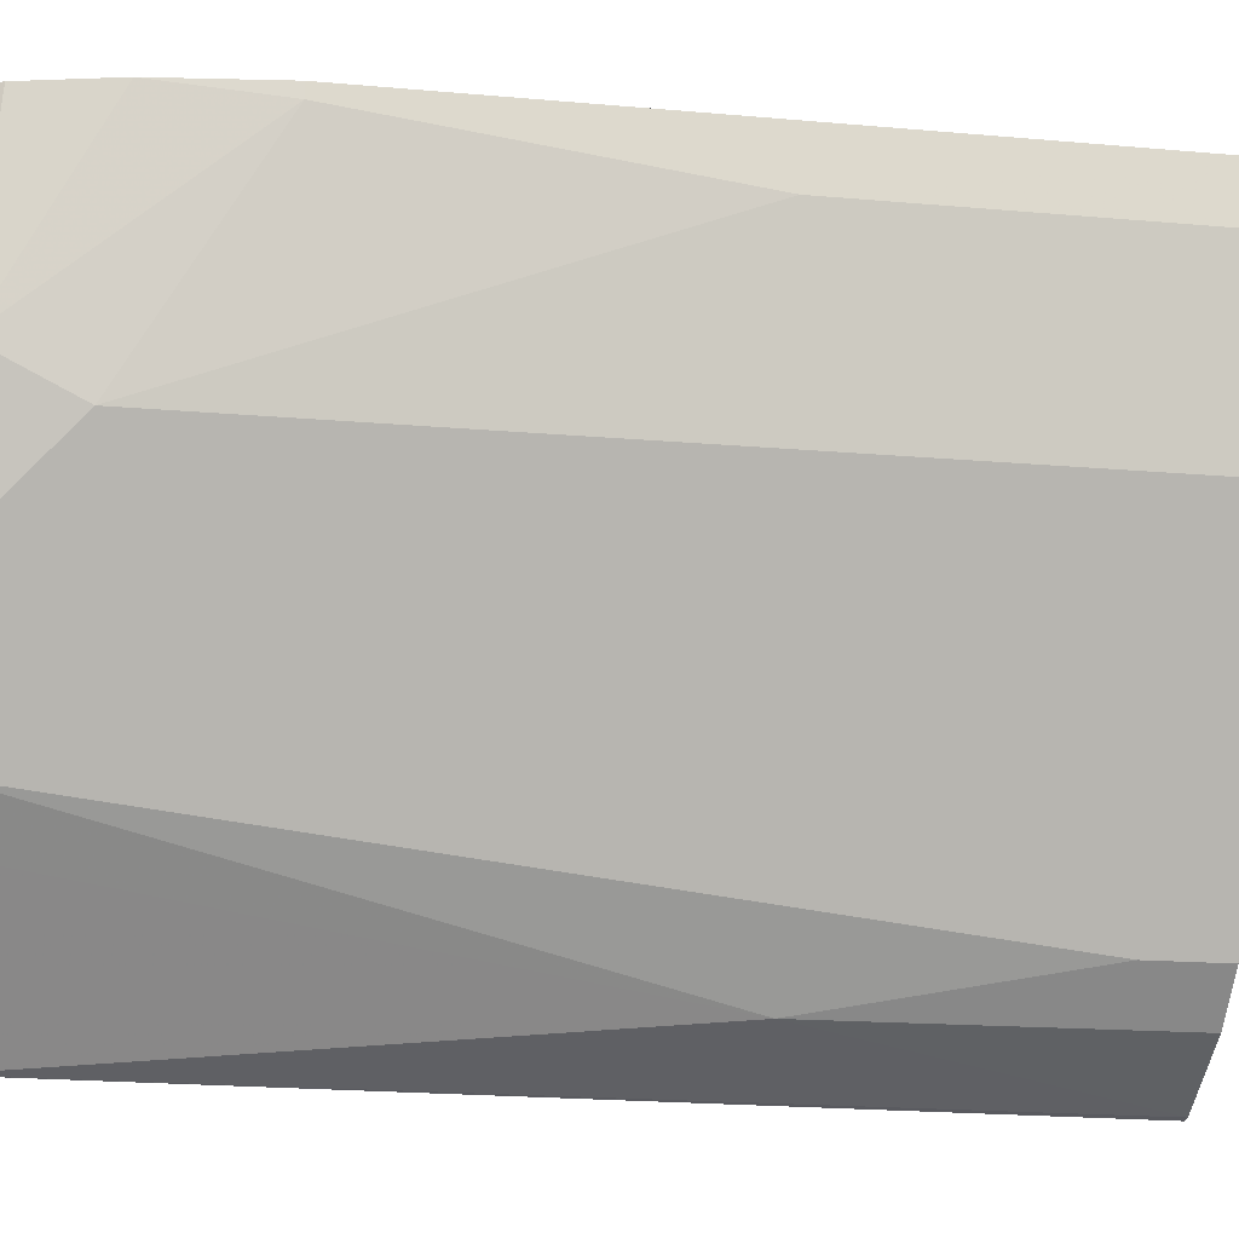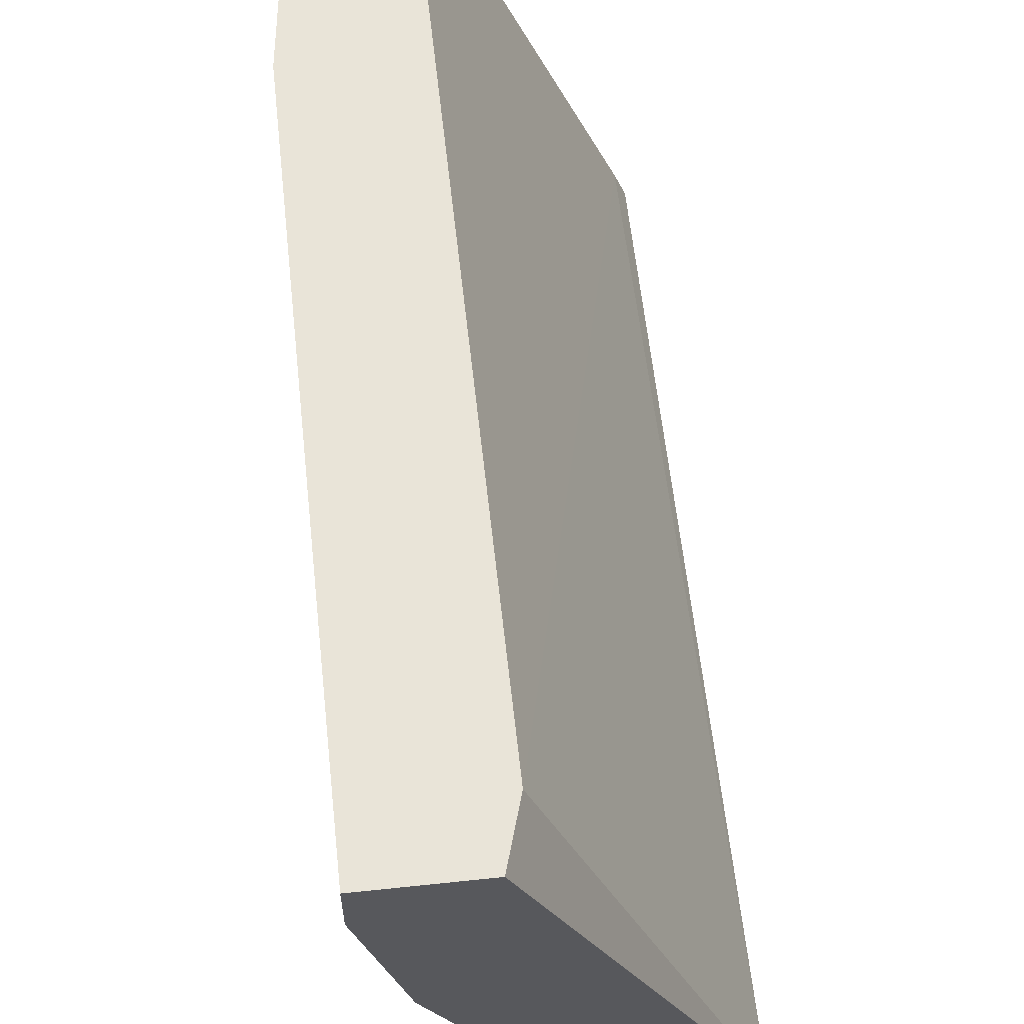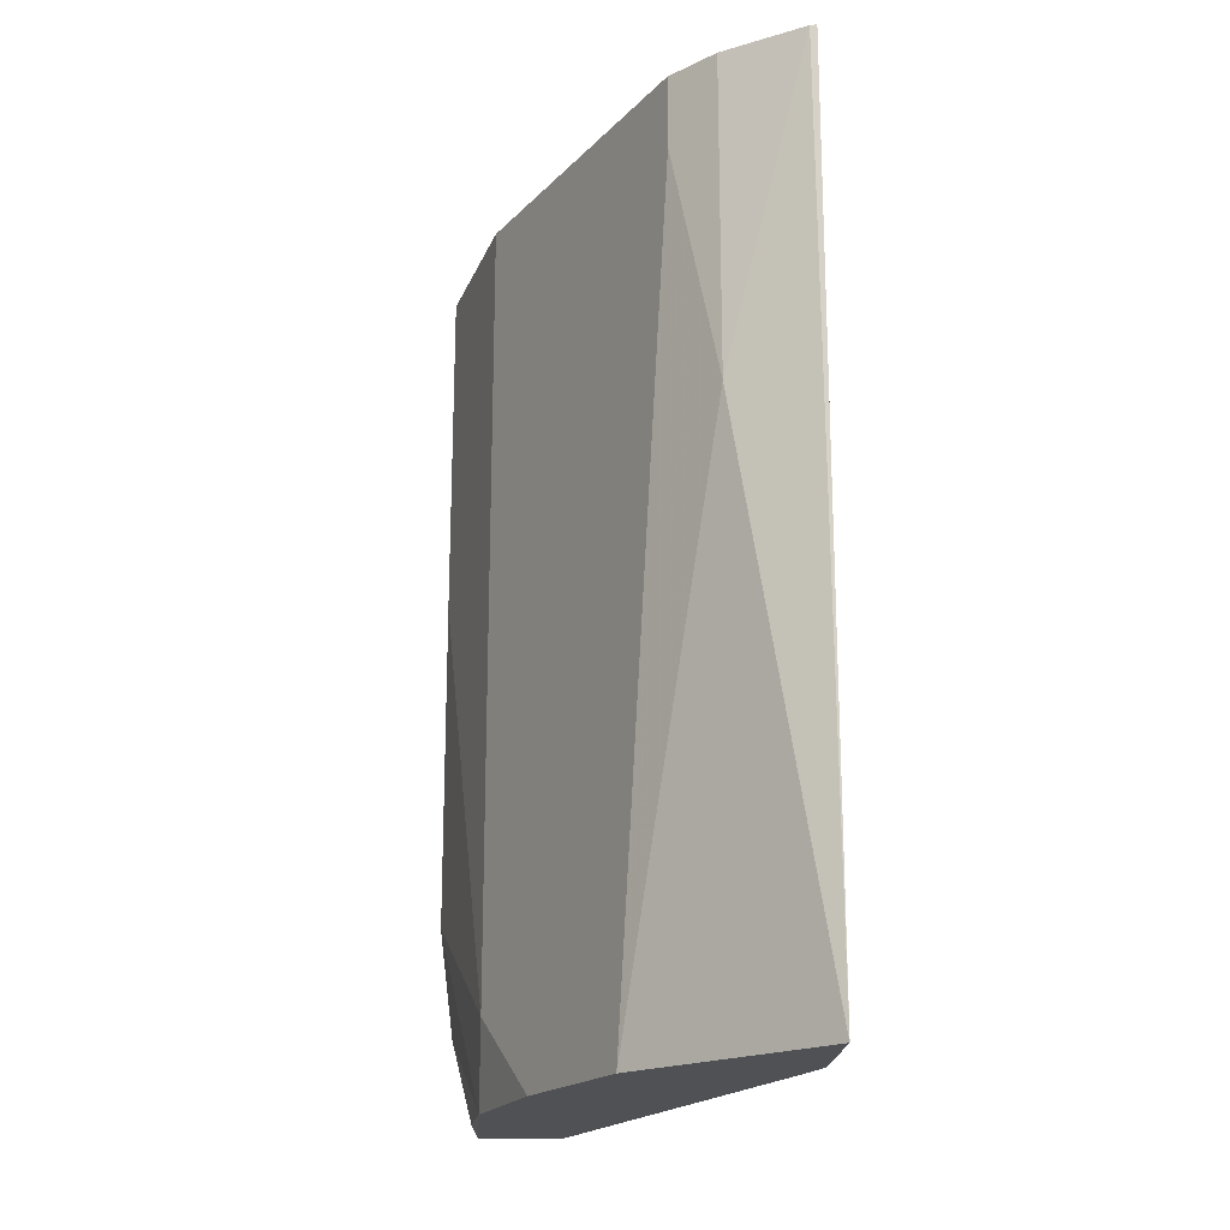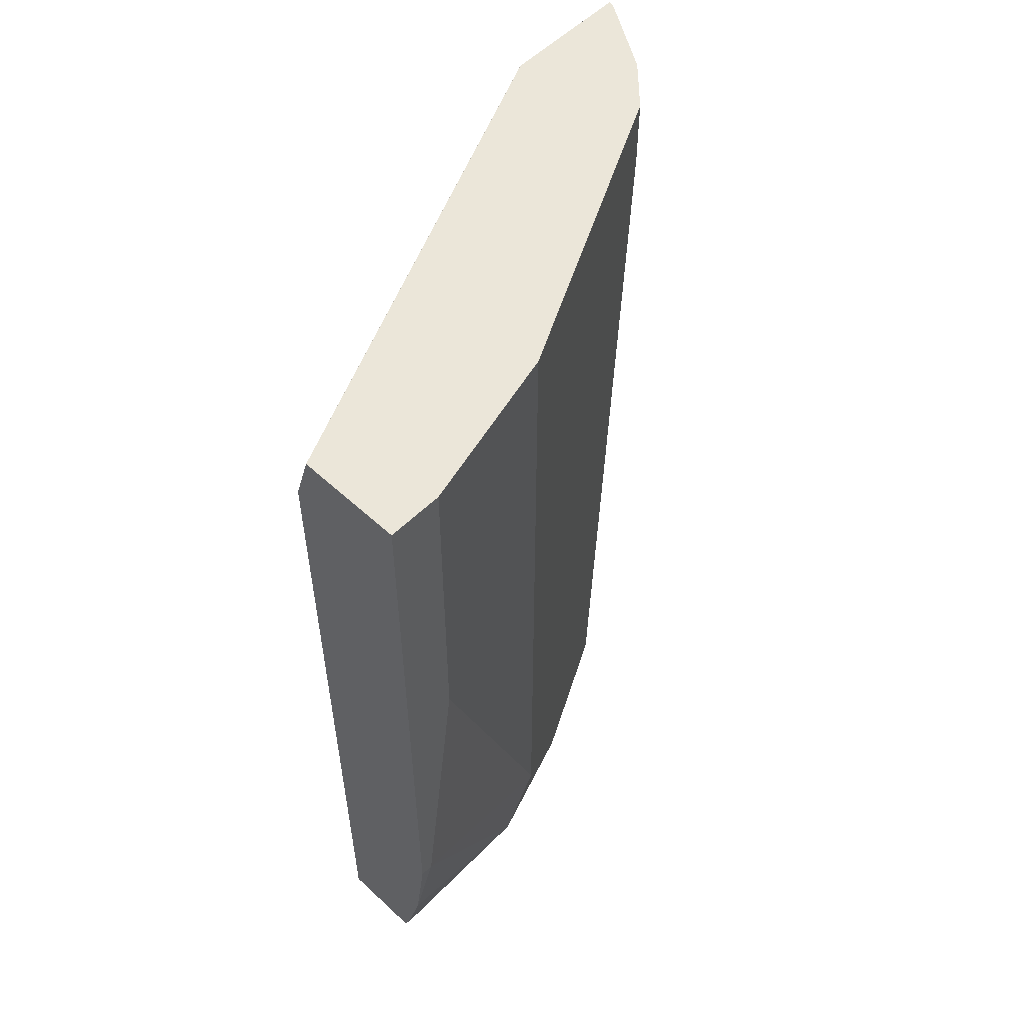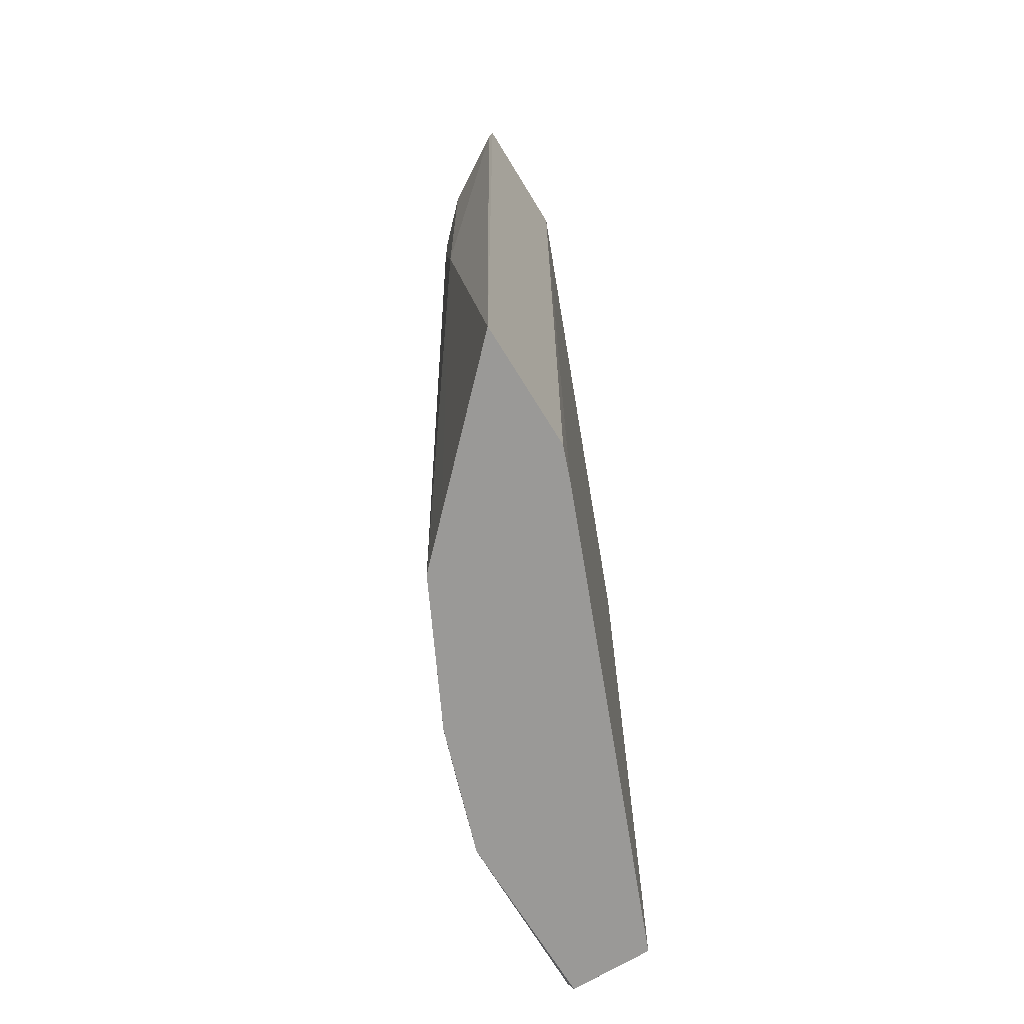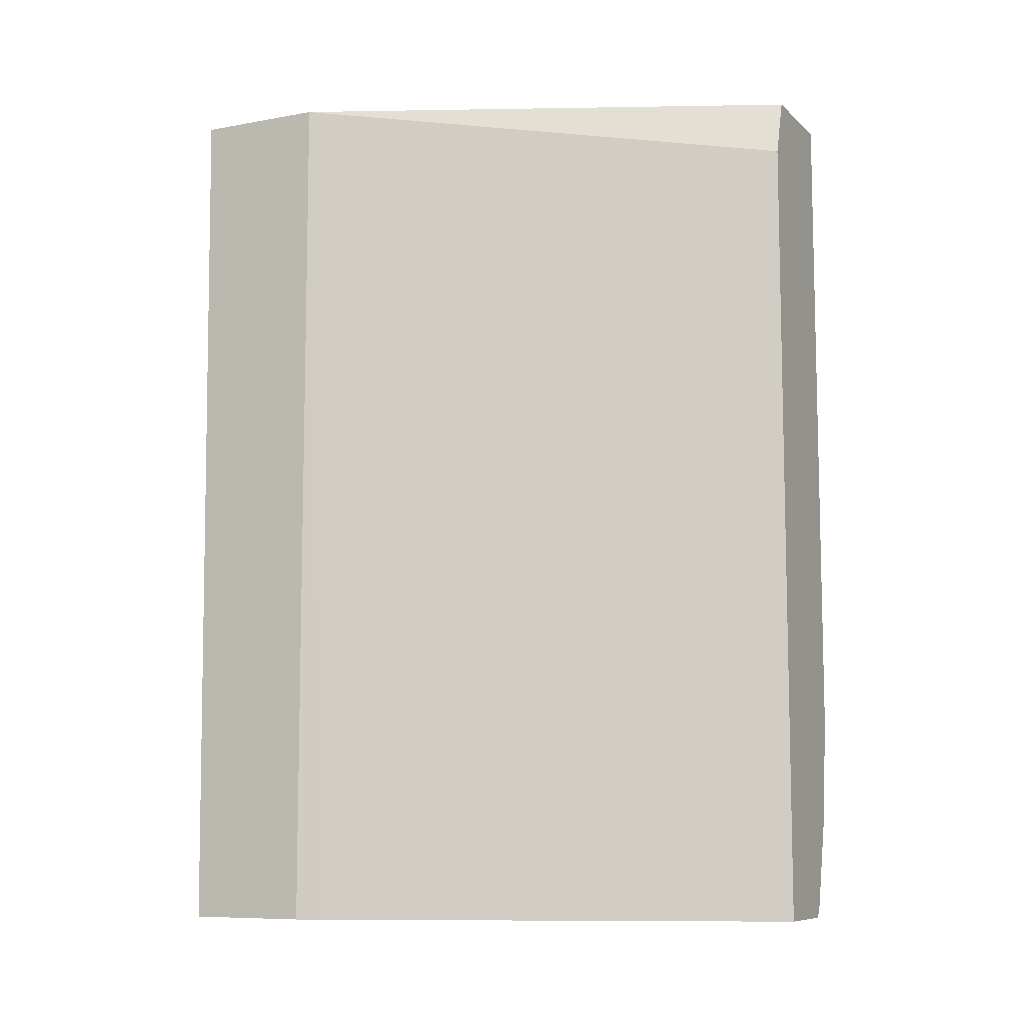
<metadata>
{"format":"obj","ext":"obj","renderer":"f3d","projection":"perspective","resolution":1024,"background":"white","views":[{"elev":-17.7,"azim":-99.9,"up":"+Y"},{"elev":60.1,"azim":-6.2,"up":"+Y"},{"elev":-19.5,"azim":-3.5,"up":"+Z"},{"elev":55.3,"azim":-135.8,"up":"+Z"},{"elev":-69.0,"azim":31.4,"up":"+Z"},{"elev":-8.6,"azim":116.2,"up":"+Z"}]}
</metadata>
<code>
v -0.3839 -0.4834 0.1693
v -0.3839 -0.4077 0.1693
v -0.3888 -0.4822 0.1693
v -0.3839 -0.4774 -0.4981
v -0.384 -0.384 0.1693
v -0.3839 -0.384 0.1693
v -0.4463 -0.4462 0.1693
v -0.4463 -0.4462 -0.0727
v -0.384 -0.4774 -0.4982
v -0.3839 -0.4723 -0.4982
v -0.543 -0.02104 0.1693
v -0.5293 -0.02104 0.1245
v -0.3839 -0.384 -0.4982
v -0.3923 -0.3611 -0.4982
v -0.4774 -0.4151 0.1693
v -0.4774 -0.4151 0.1141
v -0.5085 -0.3528 -0.4982
v -0.4774 -0.384 -0.4982
v -0.6227 -0.02104 0.1693
v -0.5293 -0.02104 -0.4982
v -0.4894 -0.3911 0.1693
v -0.5604 -0.2491 -0.4981
v -0.5604 -0.2491 -0.4982
v -0.6227 -0.02104 -0.3424
v -0.6227 -0.06227 0.1693
v -0.5294 -0.02104 -0.4982
v -0.5812 -0.2076 0.1693
v -0.5812 -0.2076 -0.4255
v -0.5916 -0.1868 -0.4359
v -0.5915 -0.1557 -0.4982
v -0.6122 -0.02104 -0.4257
v -0.6227 -0.03117 -0.3424
v -0.5916 -0.1868 0.1693
v -0.6227 -0.06227 -0.09341
v -0.5916 -0.02108 -0.4982
v -0.5916 -0.02104 -0.4981
v -0.5916 -0.1557 -0.4981
v -0.5916 -0.1246 -0.4982
v -0.5966 -0.02104 -0.488
v -0.606 -0.02104 -0.4504
f 19 34 25
f 16 21 17
f 19 32 34
f 19 24 32
f 17 21 22
f 17 22 23
f 21 27 28
f 15 21 16
f 11 39 40
f 11 24 19
f 11 31 24
f 11 40 31
f 11 36 39
f 11 26 36
f 21 28 22
f 11 20 26
f 12 14 20
f 22 28 29
f 30 39 38
f 22 30 23
f 11 12 20
f 37 40 39
f 35 39 36
f 35 38 39
f 31 37 32
f 31 40 37
f 30 37 39
f 22 29 30
f 29 34 32
f 29 32 37
f 27 29 28
f 27 33 29
f 26 35 36
f 25 29 33
f 25 34 29
f 24 31 32
f 29 37 30
f 9 13 10
f 1 21 15
f 9 20 14
f 2 6 5
f 1 6 2
f 1 13 6
f 1 10 13
f 1 4 10
f 1 3 4
f 1 7 3
f 1 15 7
f 1 27 21
f 1 33 27
f 1 25 33
f 1 11 19
f 1 5 11
f 1 2 5
f 9 14 13
f 3 7 8
f 3 8 9
f 1 19 25
f 4 9 10
f 3 9 4
f 9 35 26
f 9 38 35
f 9 23 30
f 9 17 23
f 9 18 17
f 8 18 9
f 9 30 38
f 8 16 17
f 5 6 11
f 8 17 18
f 6 12 11
f 6 13 14
f 9 26 20
f 6 14 12
f 7 15 16
f 7 16 8

</code>
